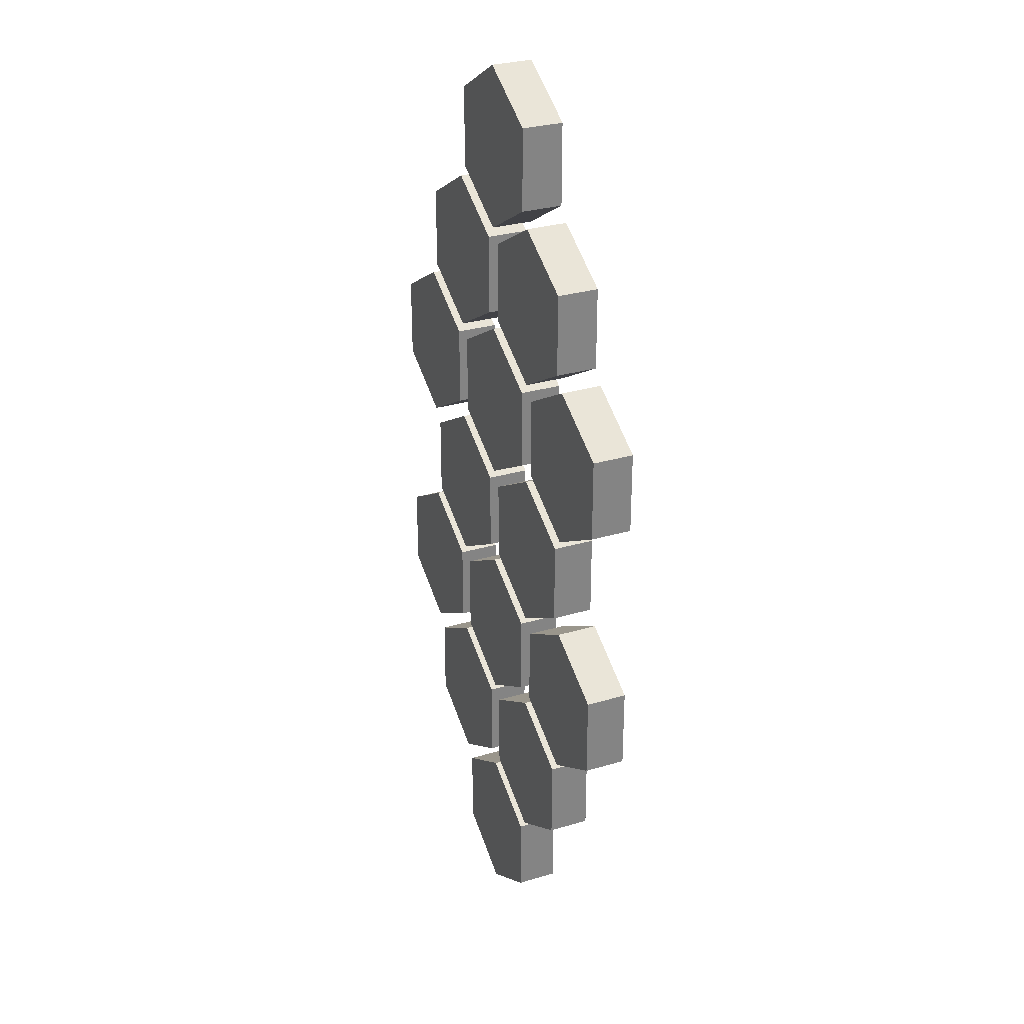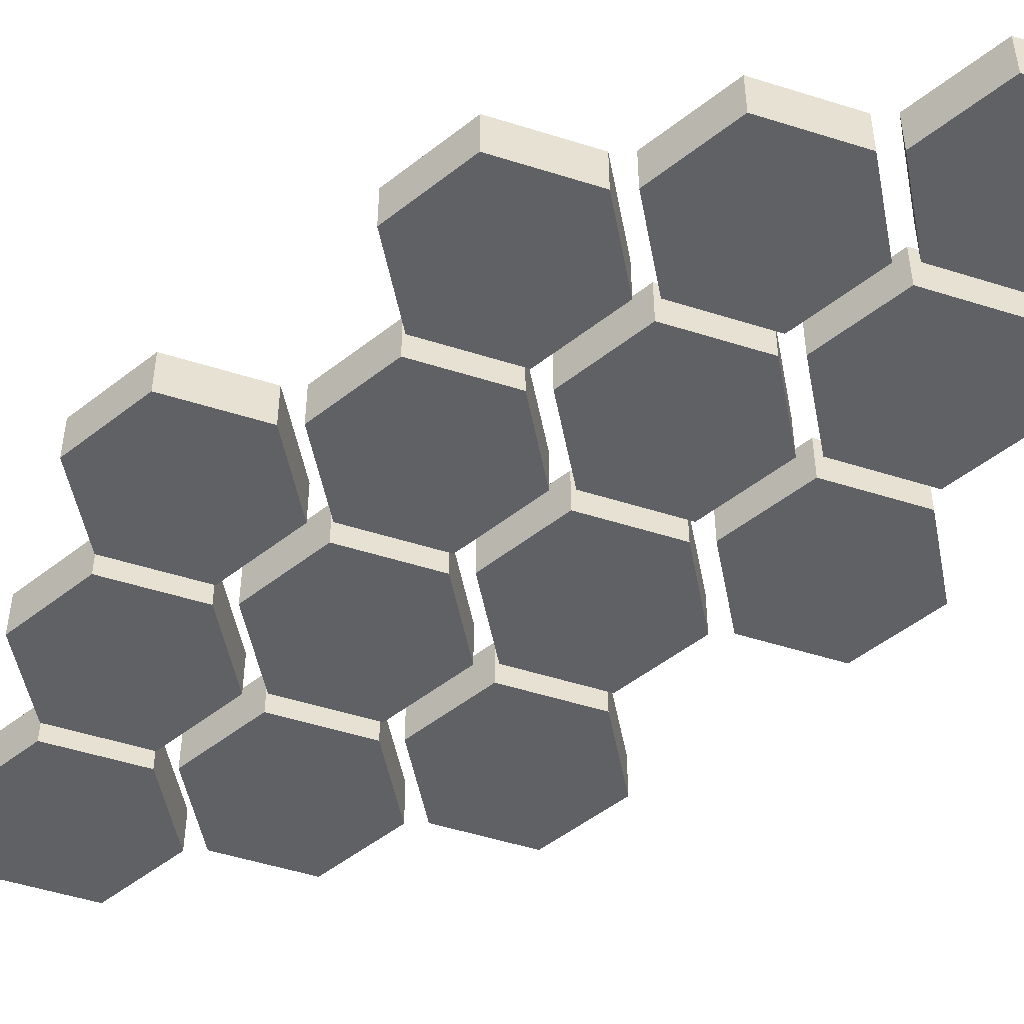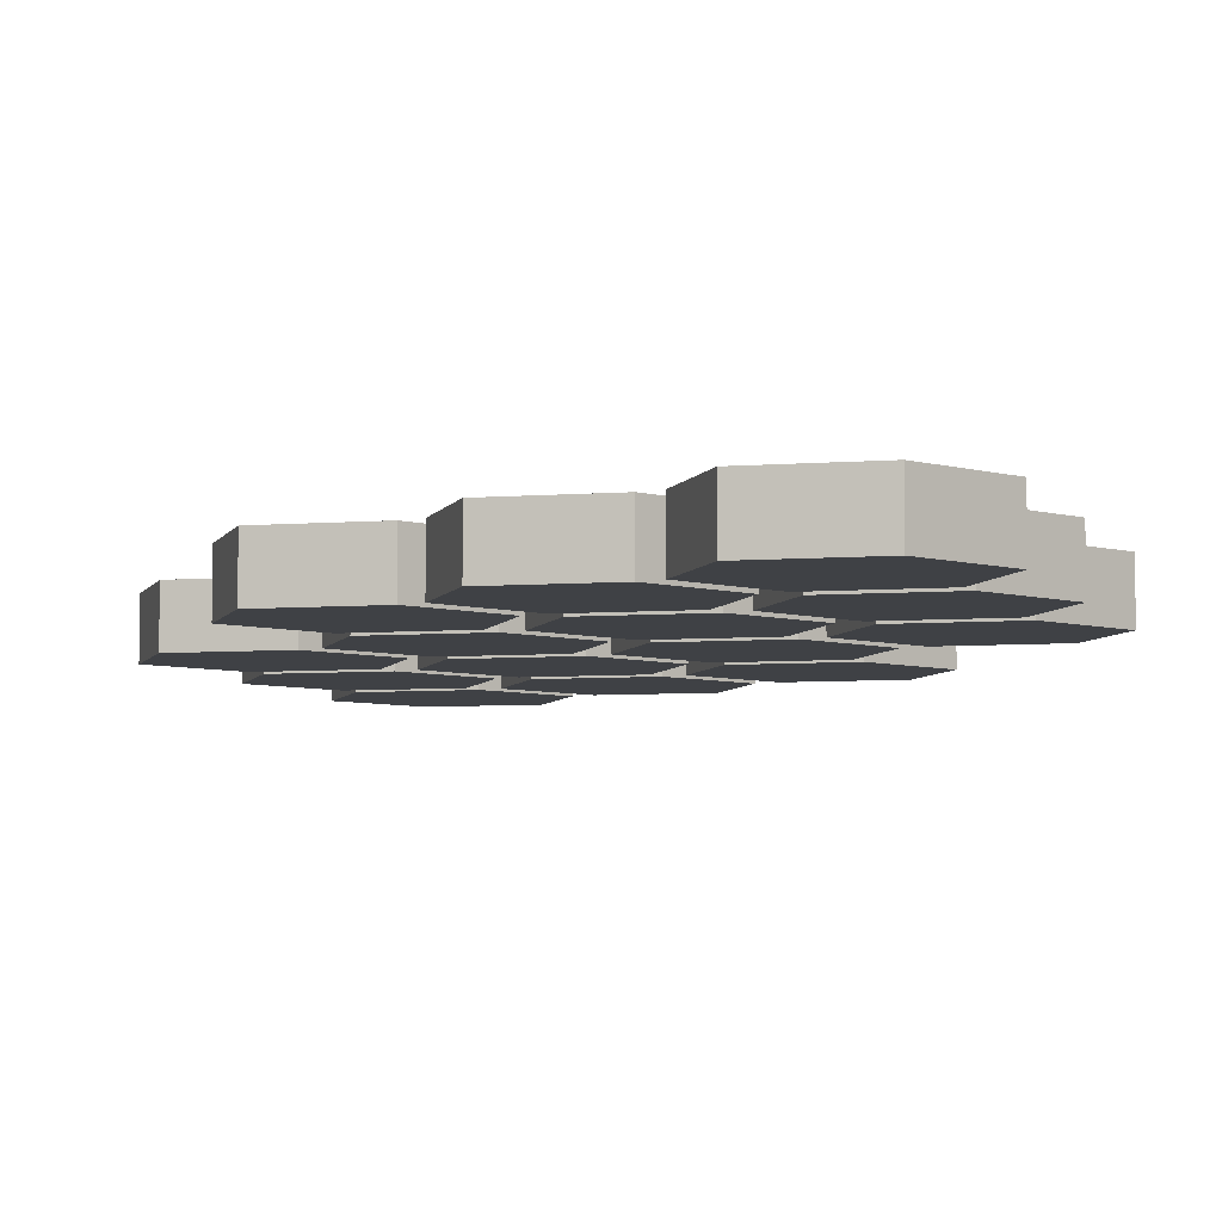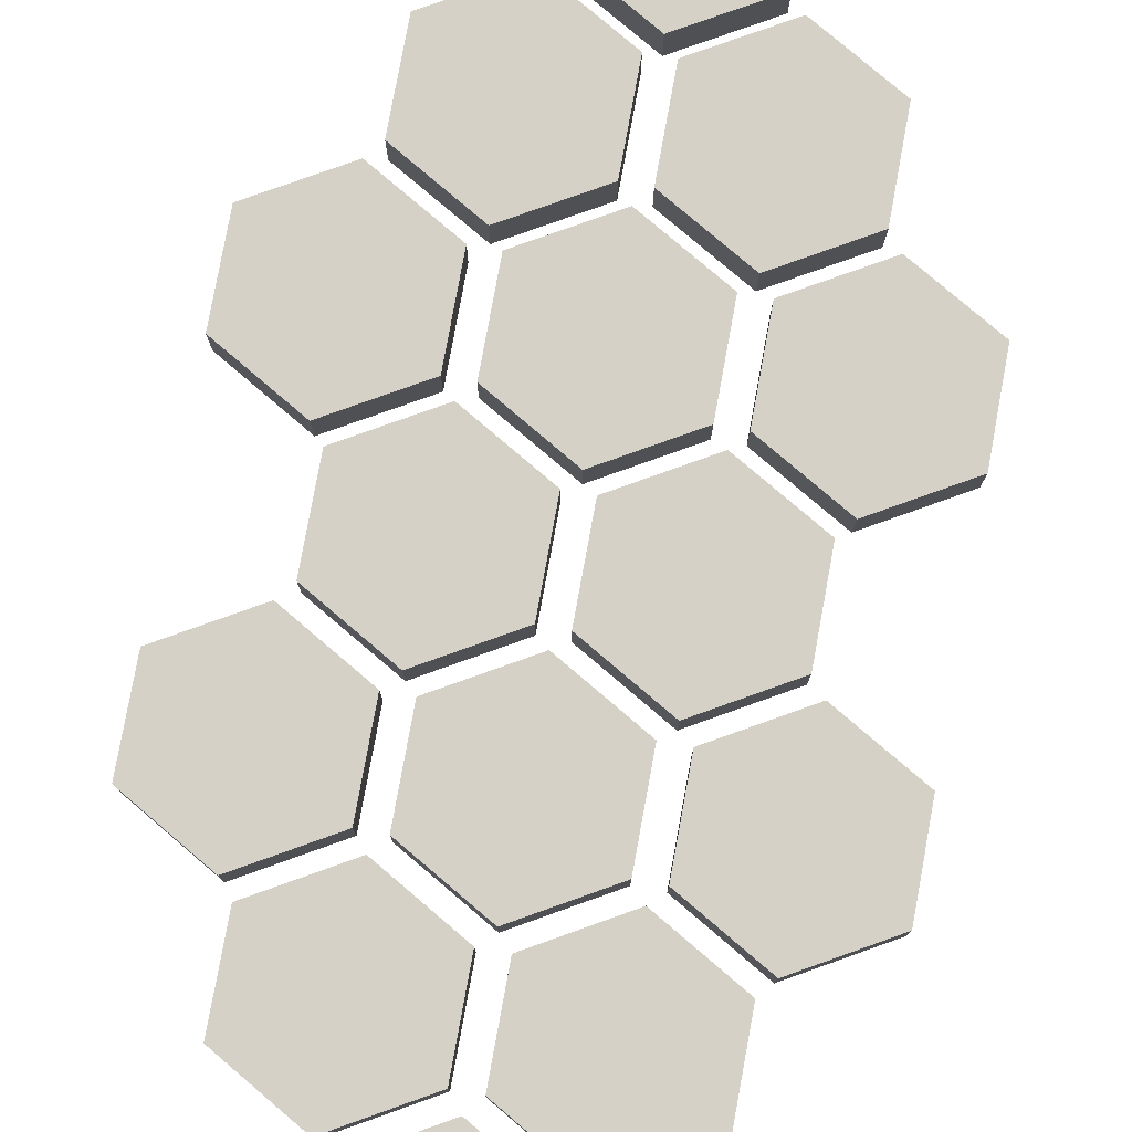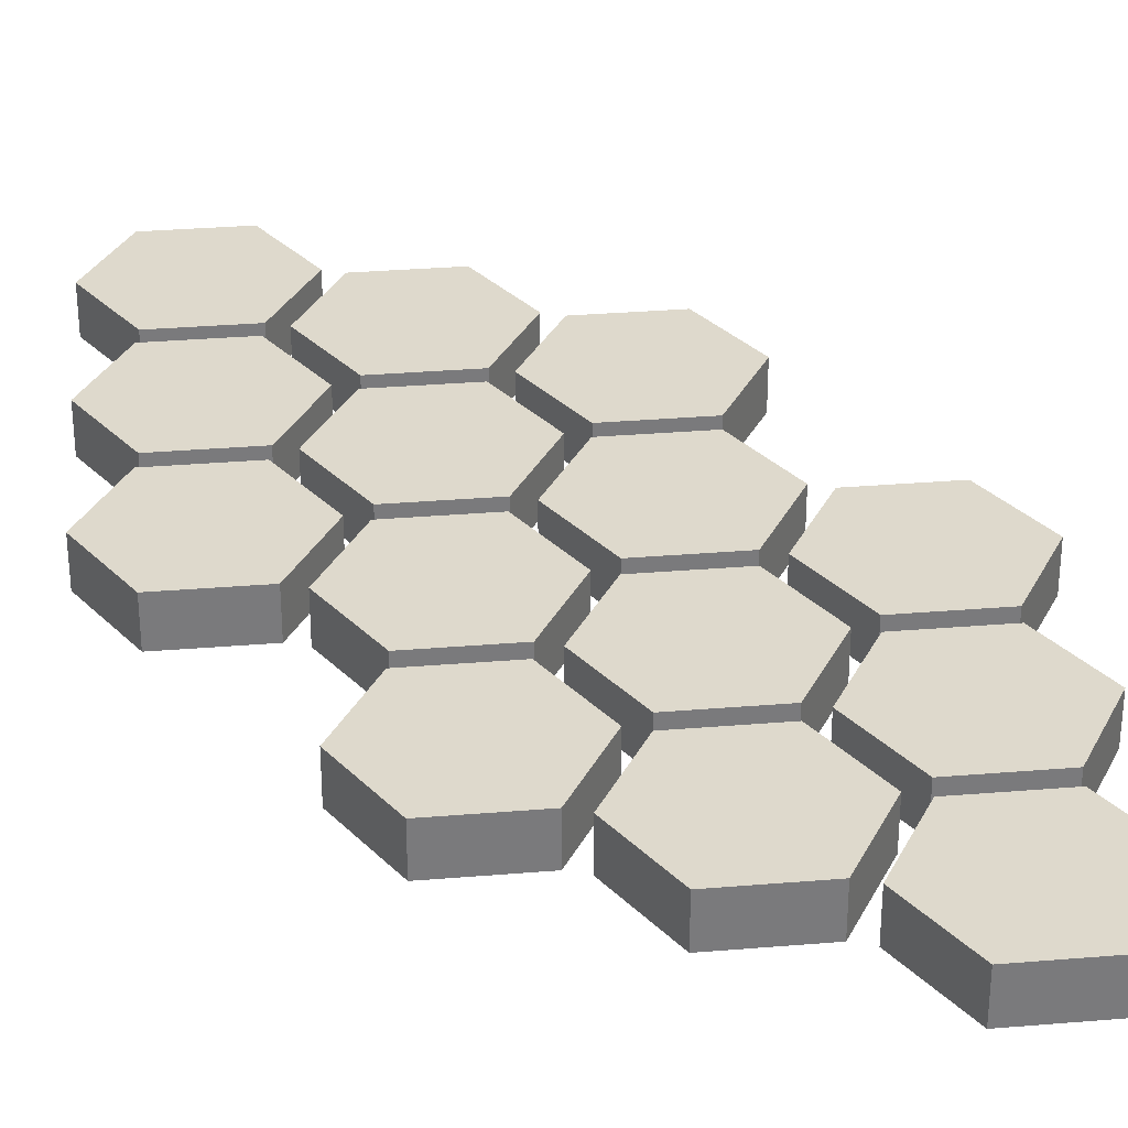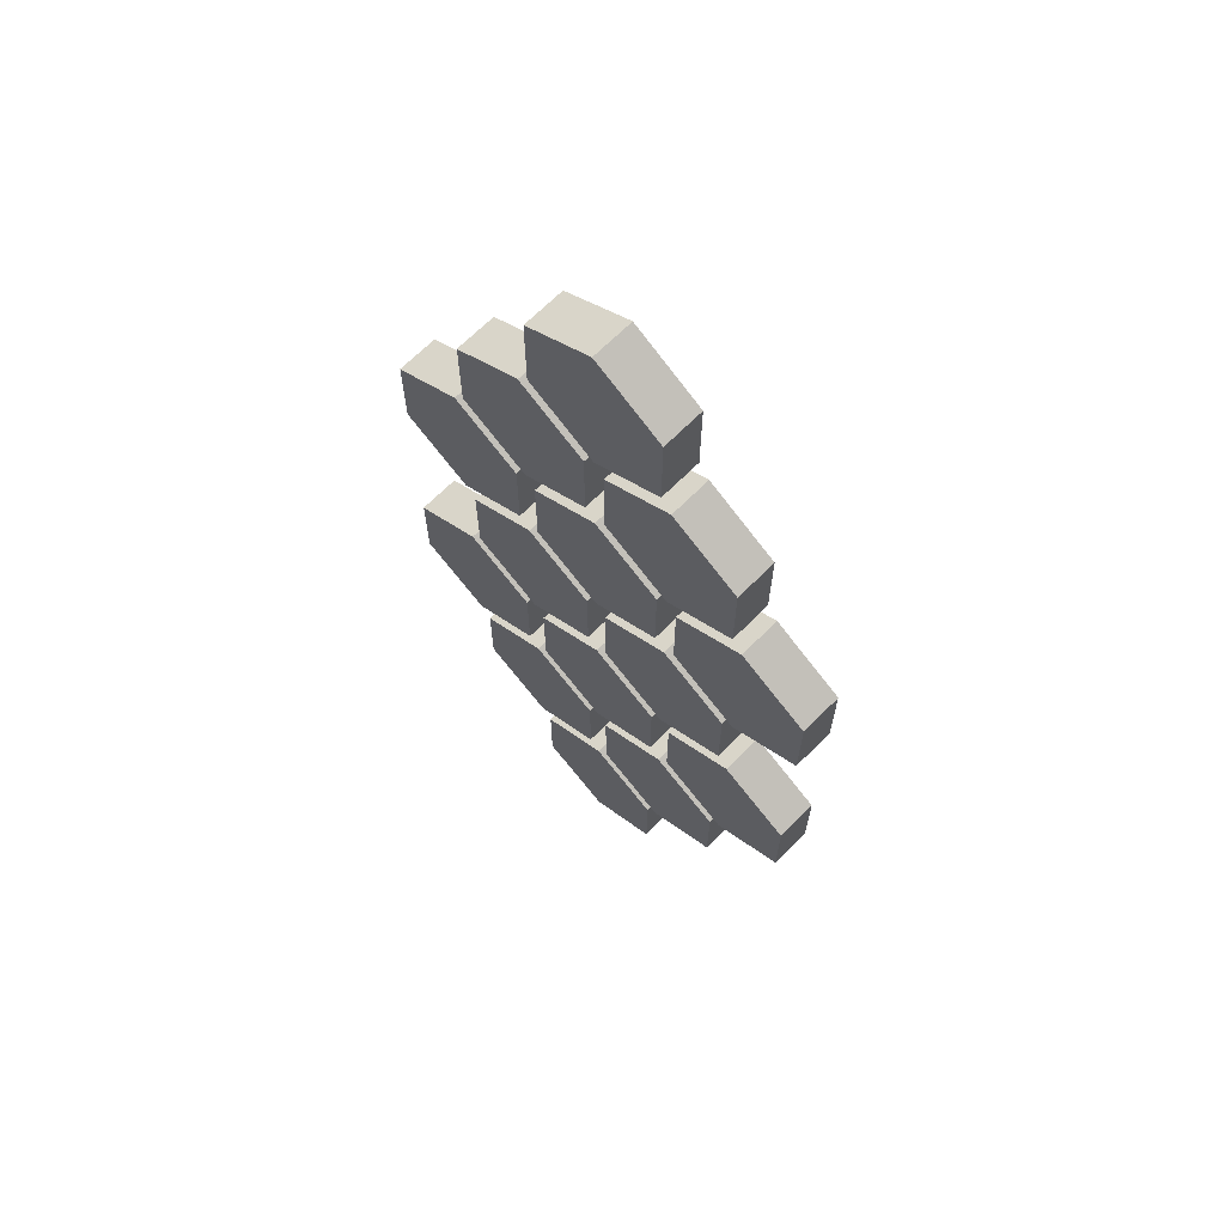
<metadata>
{"format":"obj","ext":"obj","renderer":"f3d","projection":"perspective","resolution":1024,"background":"white","views":[{"elev":29.4,"azim":-113.8,"up":"+Z"},{"elev":-50.3,"azim":-49.2,"up":"+Y"},{"elev":-5.3,"azim":165.3,"up":"+Y"},{"elev":79.4,"azim":10.4,"up":"+Y"},{"elev":32.2,"azim":143.4,"up":"+Y"},{"elev":66.9,"azim":-135.4,"up":"+Z"}]}
</metadata>
<code>
g board_outer
v 2 0 -0.6667
v 2 0.5 -0.6667
v 2.866 -0 -1.167
v 2.866 0.5 -1.167
v 2.866 -0 -2.167
v 2.866 0.5 -2.167
v 2 -0 -2.667
v 2 0.5 -2.667
v 1.134 0 -2.167
v 1.134 0.5 -2.167
v 1.134 0 -1.167
v 1.134 0.5 -1.167
v -2 0 -0.6667
v -2 0.5 -0.6667
v -1.134 -0 -1.167
v -1.134 0.5 -1.167
v -1.134 -0 -2.167
v -1.134 0.5 -2.167
v -2 -0 -2.667
v -2 0.5 -2.667
v -2.866 0 -2.167
v -2.866 0.5 -2.167
v -2.866 0 -1.167
v -2.866 0.5 -1.167
v -1 0 -2.333
v -1 0.5 -2.333
v -0.134 -0 -2.833
v -0.134 0.5 -2.833
v -0.134 -0 -3.833
v -0.134 0.5 -3.833
v -1 -0 -4.333
v -1 0.5 -4.333
v -1.866 0 -3.833
v -1.866 0.5 -3.833
v -1.866 0 -2.833
v -1.866 0.5 -2.833
v 1 0 -2.333
v 1 0.5 -2.333
v 1.866 -0 -2.833
v 1.866 0.5 -2.833
v 1.866 -0 -3.833
v 1.866 0.5 -3.833
v 1 -0 -4.333
v 1 0.5 -4.333
v 0.134 0 -3.833
v 0.134 0.5 -3.833
v 0.134 0 -2.833
v 0.134 0.5 -2.833
v -0 0 -4
v 0 0.5 -4
v 0.866 -0 -4.5
v 0.866 0.5 -4.5
v 0.866 -0 -5.5
v 0.866 0.5 -5.5
v -0 -0 -6
v 0 0.5 -6
v -0.866 0 -5.5
v -0.866 0.5 -5.5
v -0.866 0 -4.5
v -0.866 0.5 -4.5
v 0 -0 4
v 0 0.5 4
v 0.866 -0 4.5
v 0.866 0.5 4.5
v 0.866 -0 5.5
v 0.866 0.5 5.5
v -0 0 6
v 0 0.5 6
v -0.866 0 5.5
v -0.866 0.5 5.5
v -0.866 0 4.5
v -0.866 0.5 4.5
v 1 -0 2.333
v 1 0.5 2.333
v 1.866 -0 2.833
v 1.866 0.5 2.833
v 1.866 -0 3.833
v 1.866 0.5 3.833
v 1 0 4.333
v 1 0.5 4.333
v 0.134 0 3.833
v 0.134 0.5 3.833
v 0.134 0 2.833
v 0.134 0.5 2.833
v -1 -0 2.333
v -1 0.5 2.333
v -0.134 -0 2.833
v -0.134 0.5 2.833
v -0.134 -0 3.833
v -0.134 0.5 3.833
v -1 0 4.333
v -1 0.5 4.333
v -1.866 0 3.833
v -1.866 0.5 3.833
v -1.866 0 2.833
v -1.866 0.5 2.833
v -2 -0 0.6667
v -2 0.5 0.6667
v -1.134 -0 1.167
v -1.134 0.5 1.167
v -1.134 -0 2.167
v -1.134 0.5 2.167
v -2 0 2.667
v -2 0.5 2.667
v -2.866 0 2.167
v -2.866 0.5 2.167
v -2.866 0 1.167
v -2.866 0.5 1.167
v 2 -0 0.6667
v 2 0.5 0.6667
v 2.866 -0 1.167
v 2.866 0.5 1.167
v 2.866 -0 2.167
v 2.866 0.5 2.167
v 2 0 2.667
v 2 0.5 2.667
v 1.134 0 2.167
v 1.134 0.5 2.167
v 1.134 0 1.167
v 1.134 0.5 1.167
f 1 3 4 2
f 3 5 6 4
f 5 7 8 6
f 7 9 10 8
f 4 6 8 10 12 2
f 11 1 2 12
f 9 11 12 10
f 3 1 11 9 7 5
f 13 15 16 14
f 15 17 18 16
f 17 19 20 18
f 19 21 22 20
f 16 18 20 22 24 14
f 23 13 14 24
f 21 23 24 22
f 15 13 23 21 19 17
f 25 27 28 26
f 27 29 30 28
f 29 31 32 30
f 31 33 34 32
f 28 30 32 34 36 26
f 35 25 26 36
f 33 35 36 34
f 27 25 35 33 31 29
f 37 39 40 38
f 39 41 42 40
f 41 43 44 42
f 43 45 46 44
f 40 42 44 46 48 38
f 47 37 38 48
f 45 47 48 46
f 39 37 47 45 43 41
f 49 51 52 50
f 51 53 54 52
f 53 55 56 54
f 55 57 58 56
f 52 54 56 58 60 50
f 59 49 50 60
f 57 59 60 58
f 51 49 59 57 55 53
f 61 62 64 63
f 63 64 66 65
f 65 66 68 67
f 67 68 70 69
f 64 62 72 70 68 66
f 71 72 62 61
f 69 70 72 71
f 63 65 67 69 71 61
f 73 74 76 75
f 75 76 78 77
f 77 78 80 79
f 79 80 82 81
f 76 74 84 82 80 78
f 83 84 74 73
f 81 82 84 83
f 75 77 79 81 83 73
f 85 86 88 87
f 87 88 90 89
f 89 90 92 91
f 91 92 94 93
f 88 86 96 94 92 90
f 95 96 86 85
f 93 94 96 95
f 87 89 91 93 95 85
f 97 98 100 99
f 99 100 102 101
f 101 102 104 103
f 103 104 106 105
f 100 98 108 106 104 102
f 107 108 98 97
f 105 106 108 107
f 99 101 103 105 107 97
f 109 110 112 111
f 111 112 114 113
f 113 114 116 115
f 115 116 118 117
f 112 110 120 118 116 114
f 119 120 110 109
f 117 118 120 119
f 111 113 115 117 119 109
g board_core
v 0 -0 -2.667
v 0 0.5 -2.667
v 0.866 -0 -2.167
v 0.866 0.5 -2.167
v 0.866 -0 -1.167
v 0.866 0.5 -1.167
v -0 0 -0.6667
v 0 0.5 -0.6667
v -0.866 0 -1.167
v -0.866 0.5 -1.167
v -0.866 0 -2.167
v -0.866 0.5 -2.167
v -0 -0 0.6667
v 0 0.5 0.6667
v 0.866 -0 1.167
v 0.866 0.5 1.167
v 0.866 -0 2.167
v 0.866 0.5 2.167
v -0 0 2.667
v 0 0.5 2.667
v -0.866 0 2.167
v -0.866 0.5 2.167
v -0.866 0 1.167
v -0.866 0.5 1.167
v 1 -0 -1
v 1 0.5 -1
v 1.866 -0 -0.5
v 1.866 0.5 -0.5
v 1.866 -0 0.5
v 1.866 0.5 0.5
v 1 0 1
v 1 0.5 1
v 0.134 0 0.5
v 0.134 0.5 0.5
v 0.134 0 -0.5
v 0.134 0.5 -0.5
v -1 -0 -1
v -1 0.5 -1
v -0.134 -0 -0.5
v -0.134 0.5 -0.5
v -0.134 -0 0.5
v -0.134 0.5 0.5
v -1 0 1
v -1 0.5 1
v -1.866 0 0.5
v -1.866 0.5 0.5
v -1.866 0 -0.5
v -1.866 0.5 -0.5
f 121 122 124 123
f 123 124 126 125
f 125 126 128 127
f 127 128 130 129
f 131 132 122 121
f 129 130 132 131
f 133 134 136 135
f 135 136 138 137
f 137 138 140 139
f 139 140 142 141
f 143 144 134 133
f 141 142 144 143
f 145 146 148 147
f 147 148 150 149
f 149 150 152 151
f 151 152 154 153
f 155 156 146 145
f 153 154 156 155
f 157 158 160 159
f 159 160 162 161
f 161 162 164 163
f 163 164 166 165
f 167 168 158 157
f 165 166 168 167
f 124 122 132 130 128 126
f 123 125 127 129 131 121
f 136 134 144 142 140 138
f 135 137 139 141 143 133
f 148 146 156 154 152 150
f 147 149 151 153 155 145
f 160 158 168 166 164 162
f 159 161 163 165 167 157

</code>
